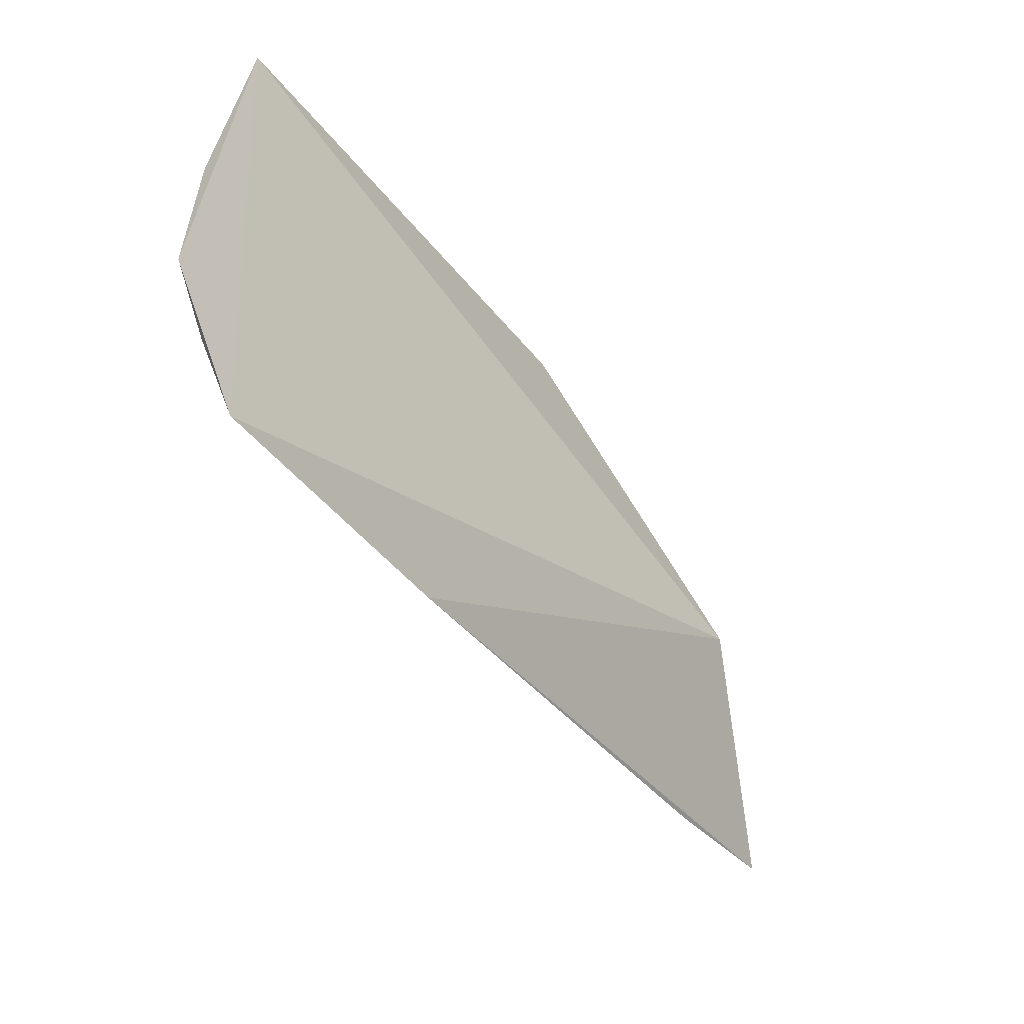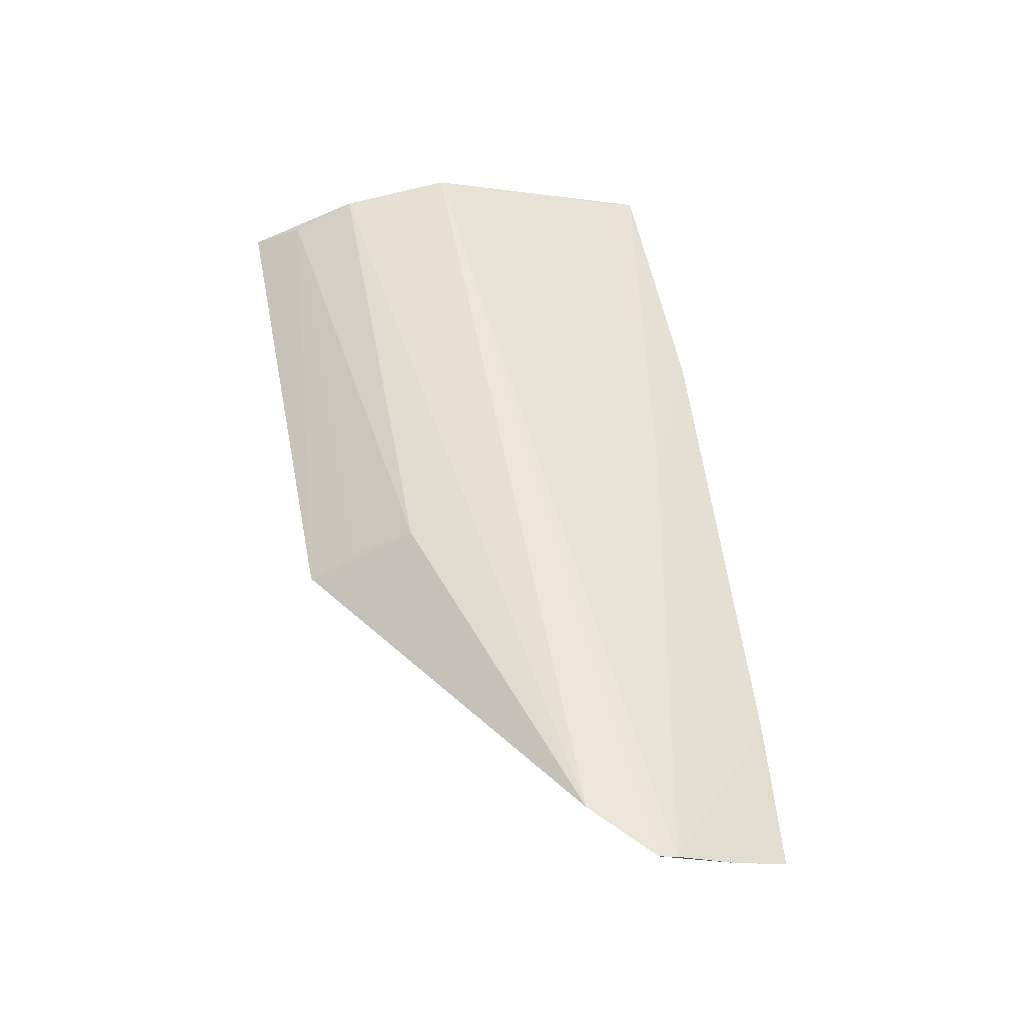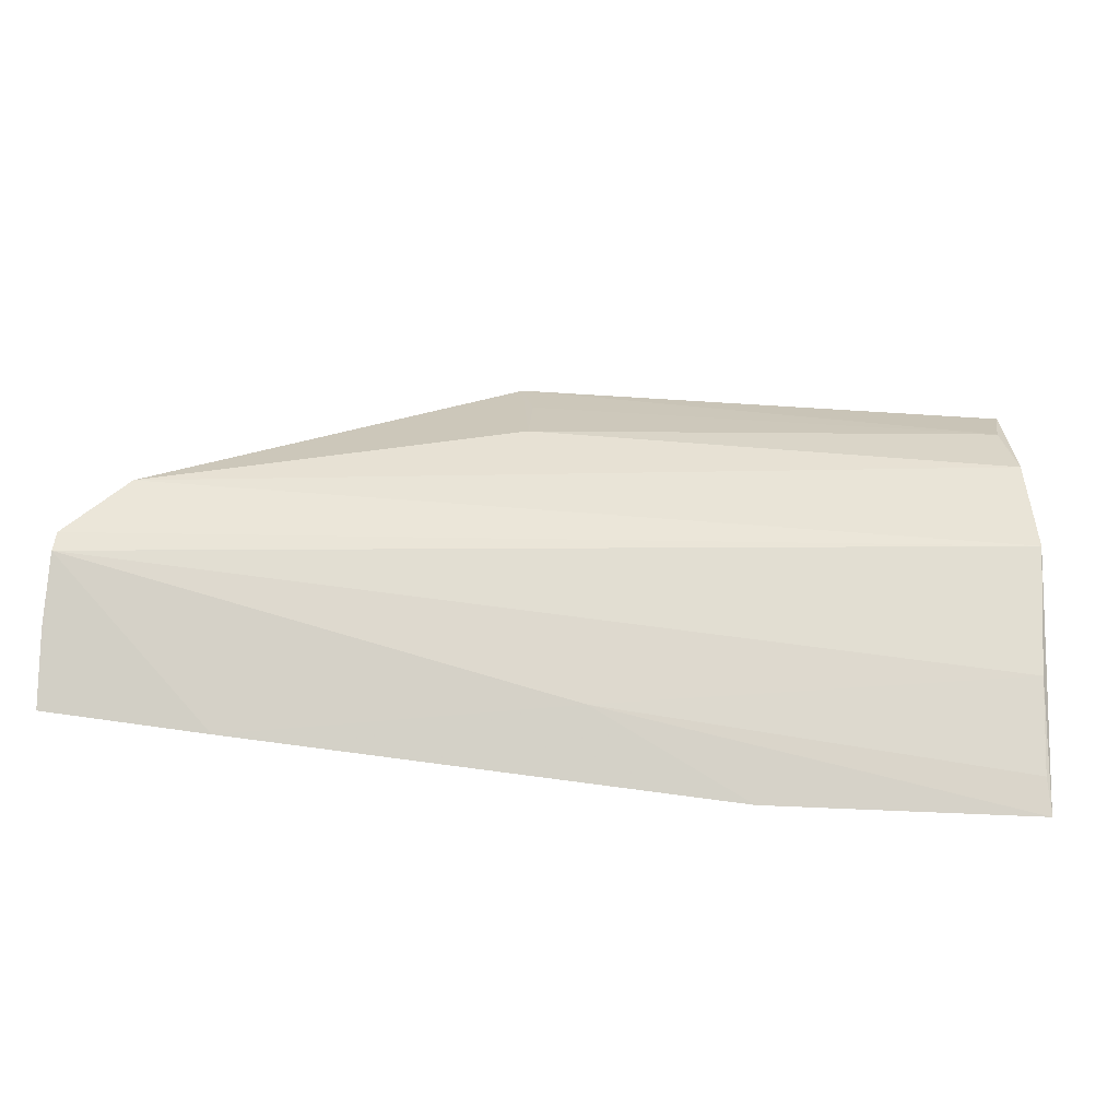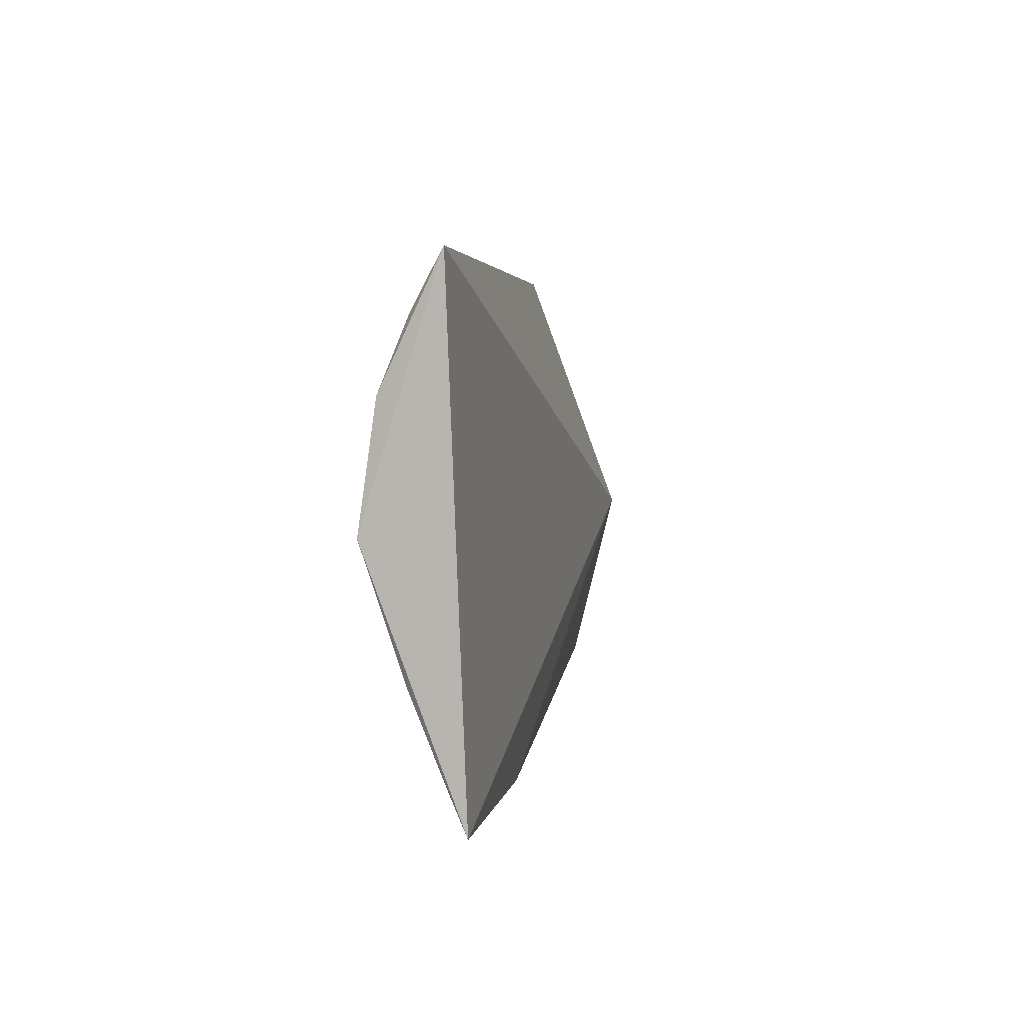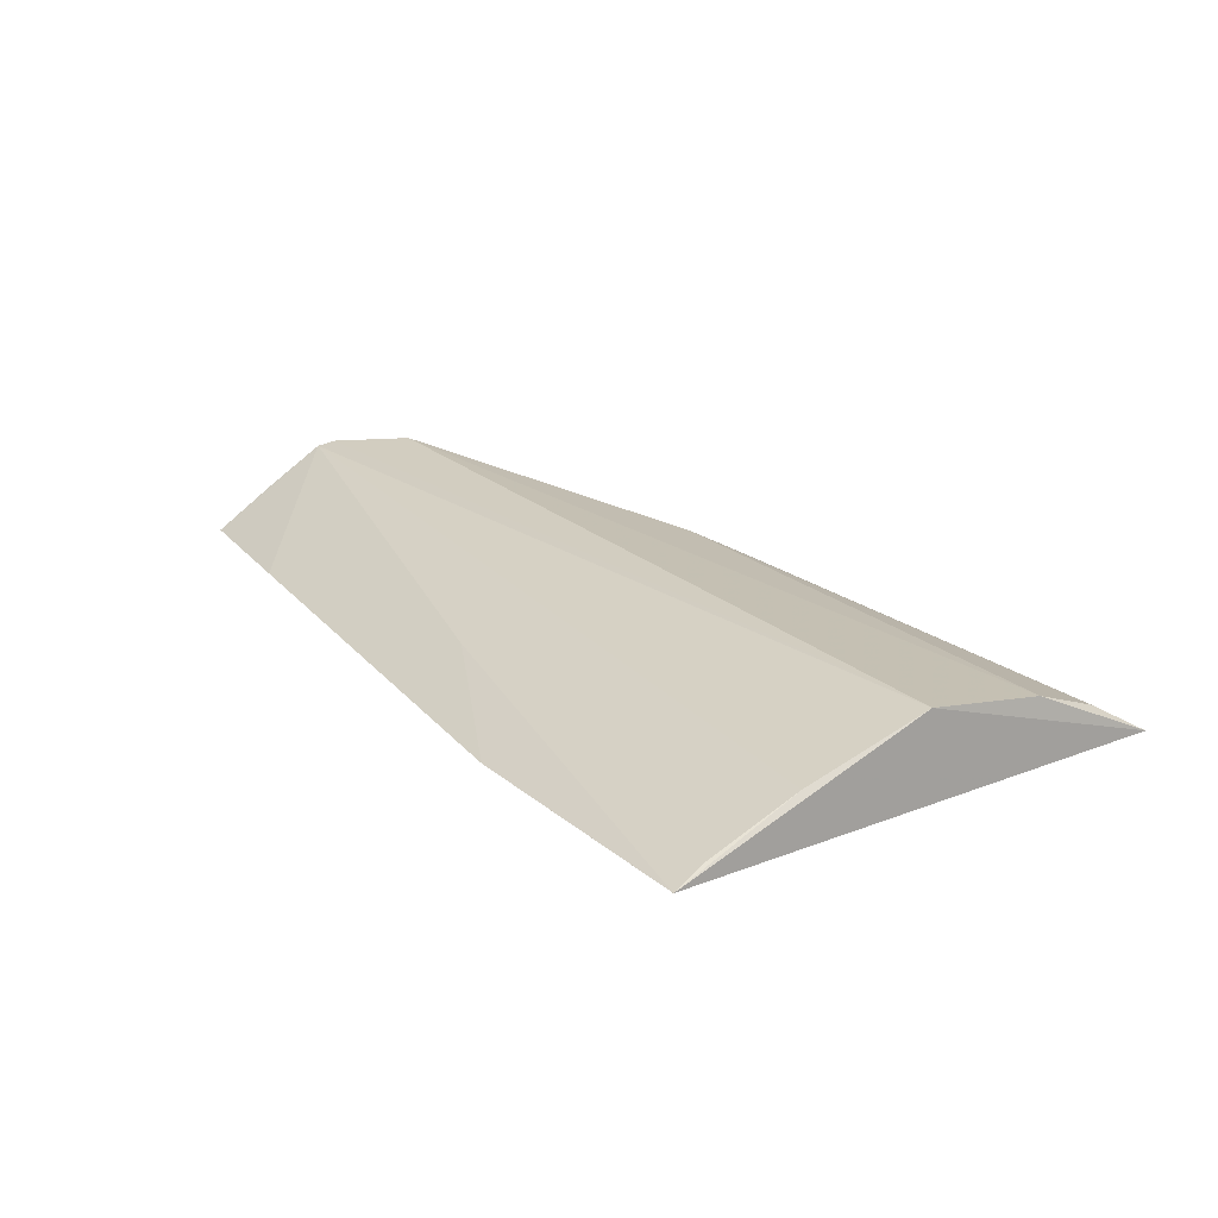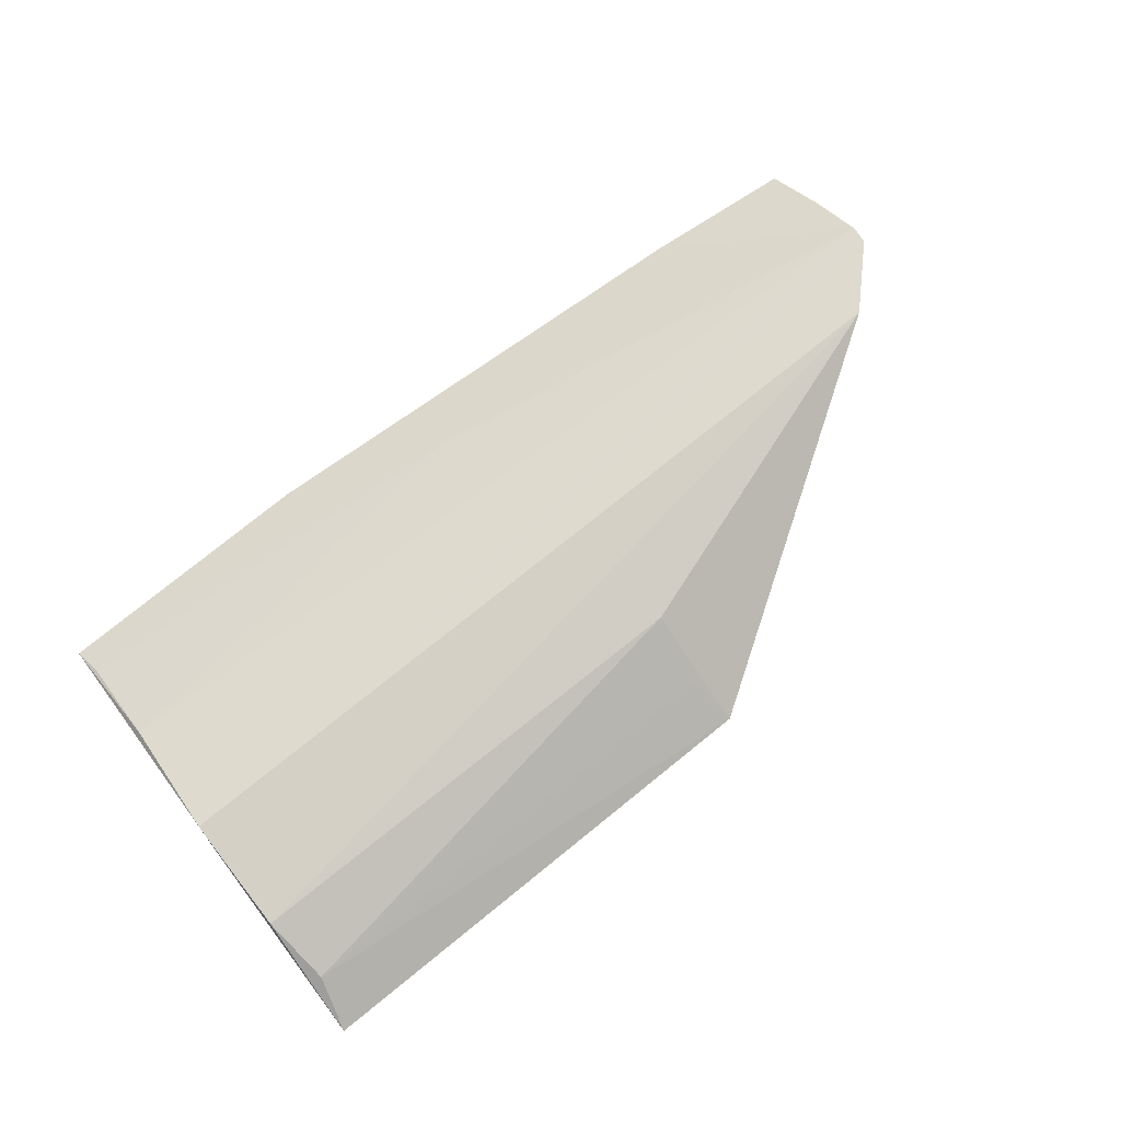
<metadata>
{"format":"obj","ext":"obj","renderer":"f3d","projection":"perspective","resolution":1024,"background":"white","views":[{"elev":-40.8,"azim":124.0,"up":"+Y"},{"elev":58.3,"azim":-100.2,"up":"+Z"},{"elev":-39.8,"azim":-6.2,"up":"+Y"},{"elev":3.9,"azim":98.5,"up":"+Y"},{"elev":20.8,"azim":57.0,"up":"+Z"},{"elev":74.6,"azim":142.0,"up":"+Z"}]}
</metadata>
<code>
v 0.03148 0.01622 0.07903
v 0.03141 -0.02248 0.07102
v 0.03227 0.02909 0.07289
v -0.0498 0.002385 0.06645
v -0.06625 -0.005949 0.08112
v 0.03141 0.003774 0.08081
v -0.06633 -0.01879 0.07302
v -0.02093 0.01573 0.07944
v 0.03088 -0.009466 0.07648
v -0.06598 -0.003923 0.08148
v 0.002126 -0.02322 0.0711
v 0.03069 0.02351 0.07618
v -0.02101 0.02824 0.07254
v -0.0596 0.002547 0.08236
v -0.01461 -0.01579 0.07547
v -0.06652 -0.01219 0.07716
v -0.04986 -0.0202 0.07293
v -0.02011 0.02297 0.07549
v 0.03089 -0.01889 0.07268
f 3 2 4
f 6 2 3
f 6 3 1
f 9 6 5
f 9 2 6
f 10 5 6
f 11 7 4
f 11 4 2
f 12 8 1
f 12 1 3
f 13 3 4
f 13 12 3
f 14 6 1
f 14 1 8
f 14 10 6
f 14 8 13
f 14 13 4
f 14 4 10
f 15 9 5
f 15 11 2
f 16 7 5
f 16 5 10
f 16 10 4
f 16 4 7
f 17 5 7
f 17 7 11
f 17 15 5
f 17 11 15
f 18 13 8
f 18 8 12
f 18 12 13
f 19 15 2
f 19 2 9
f 19 9 15

</code>
